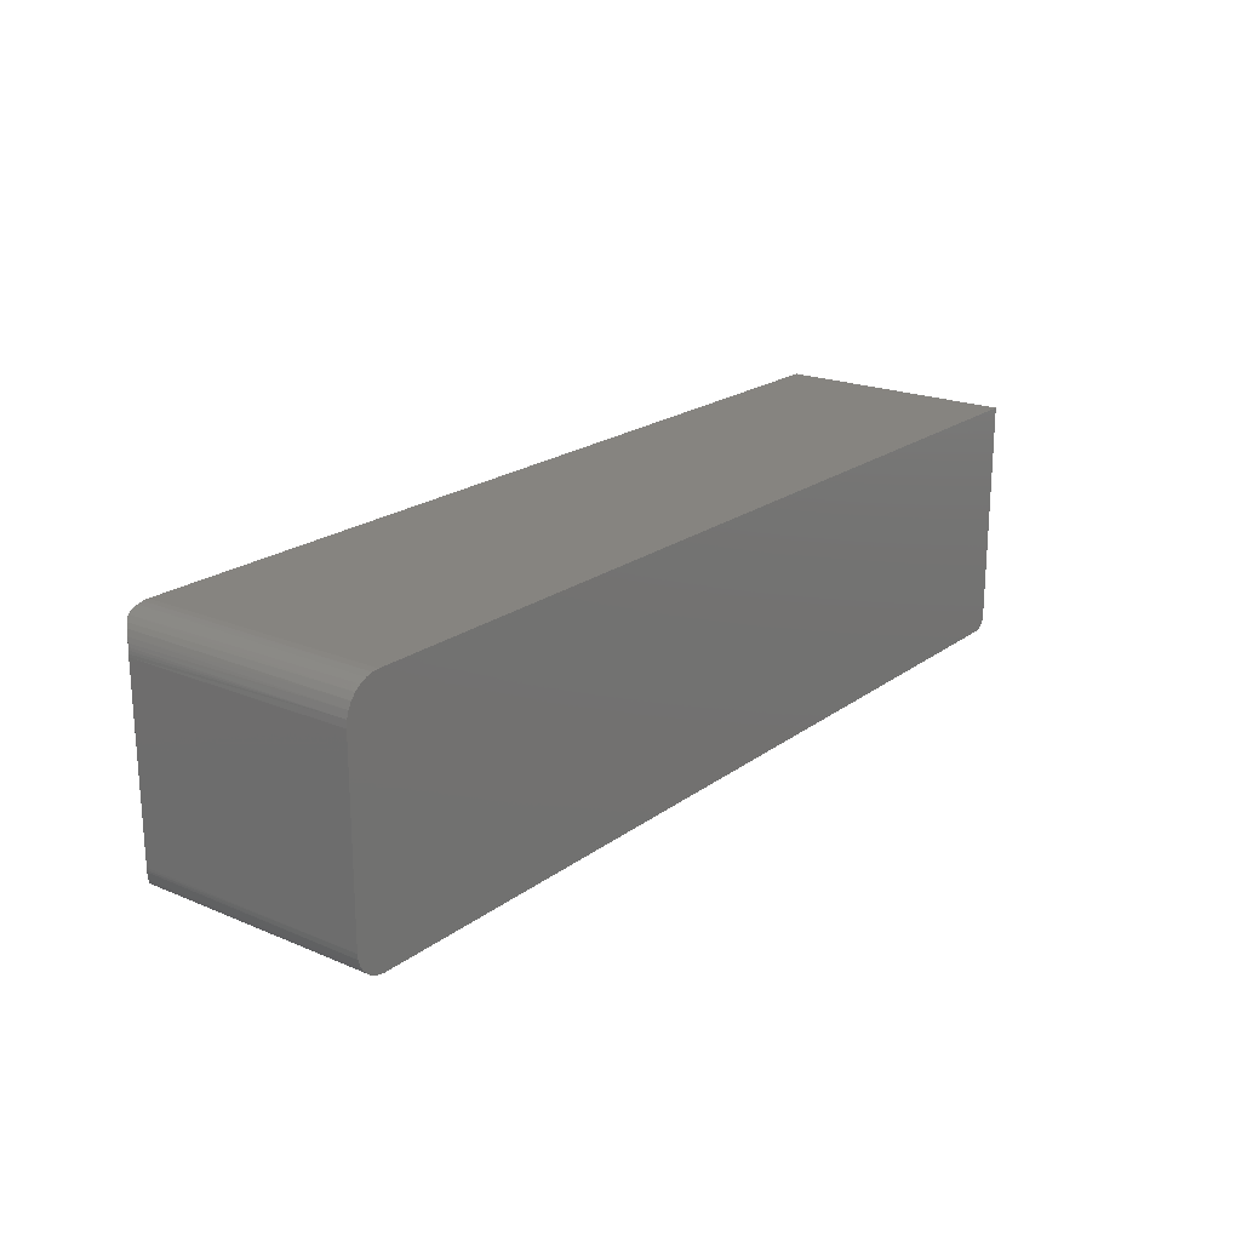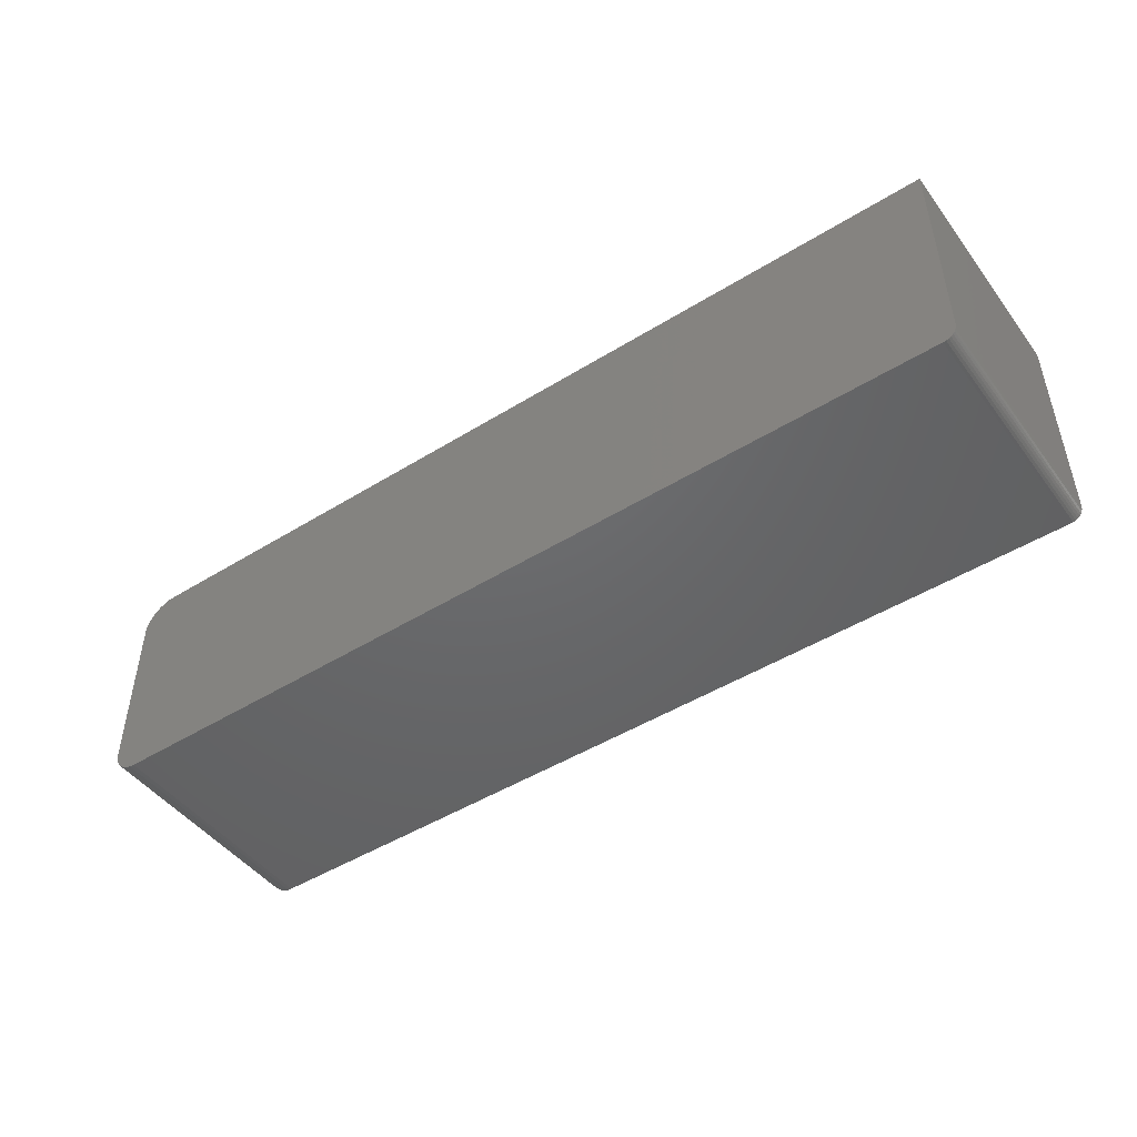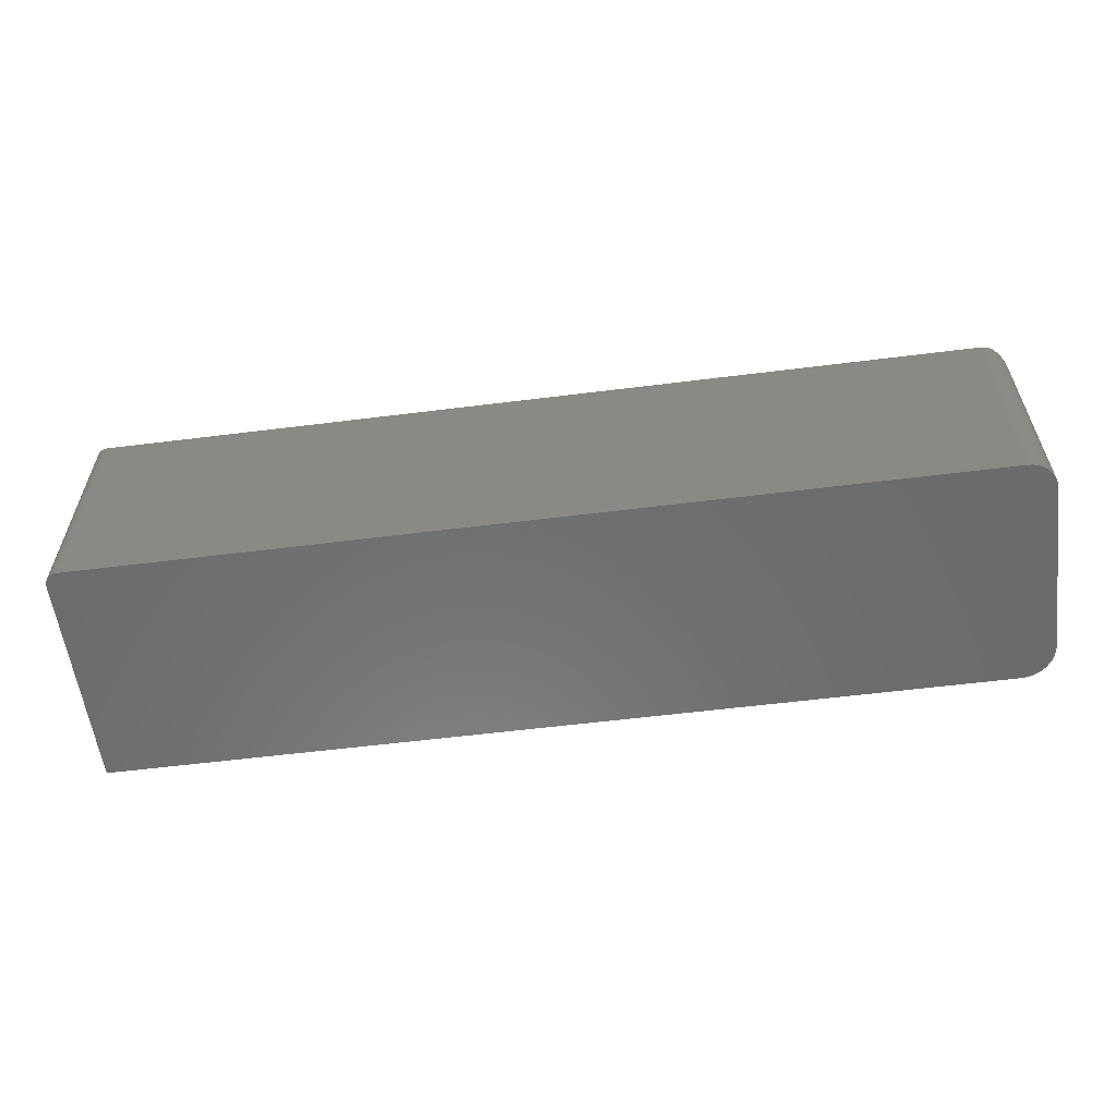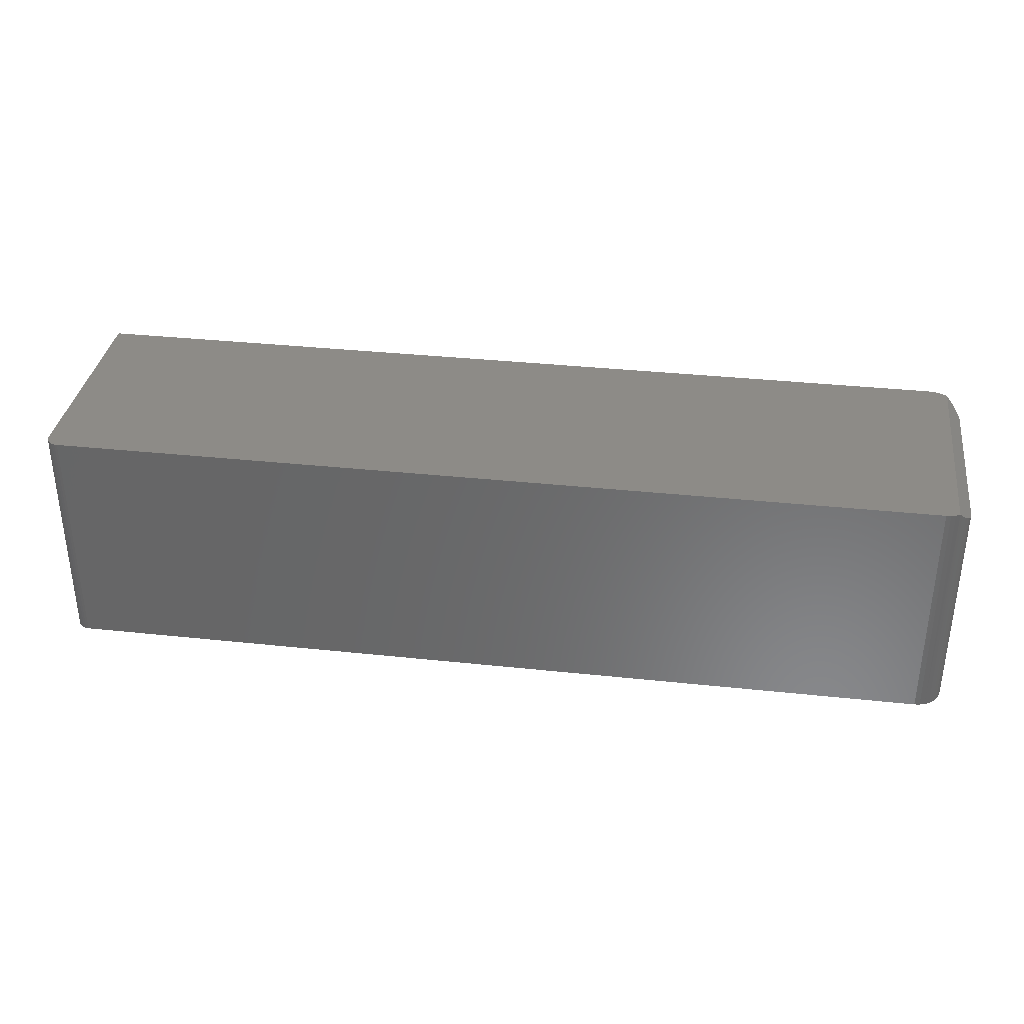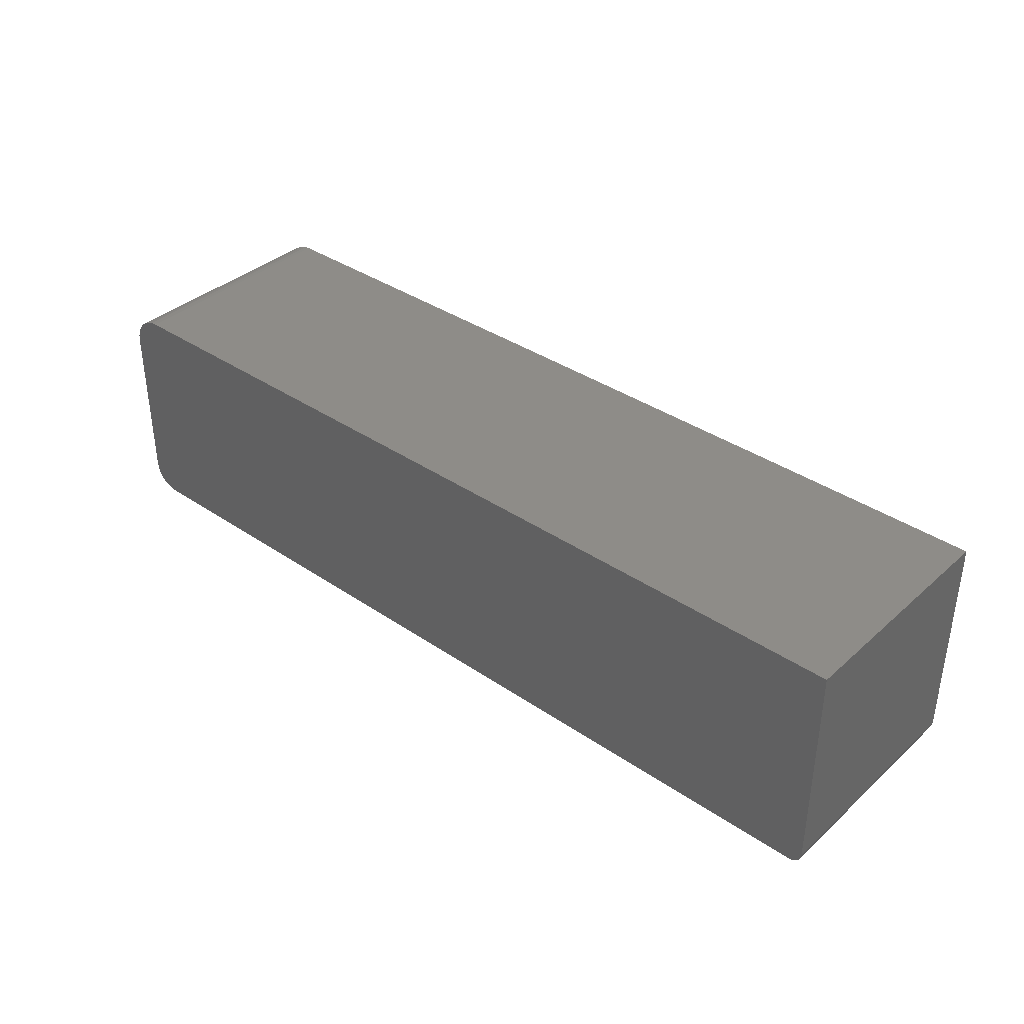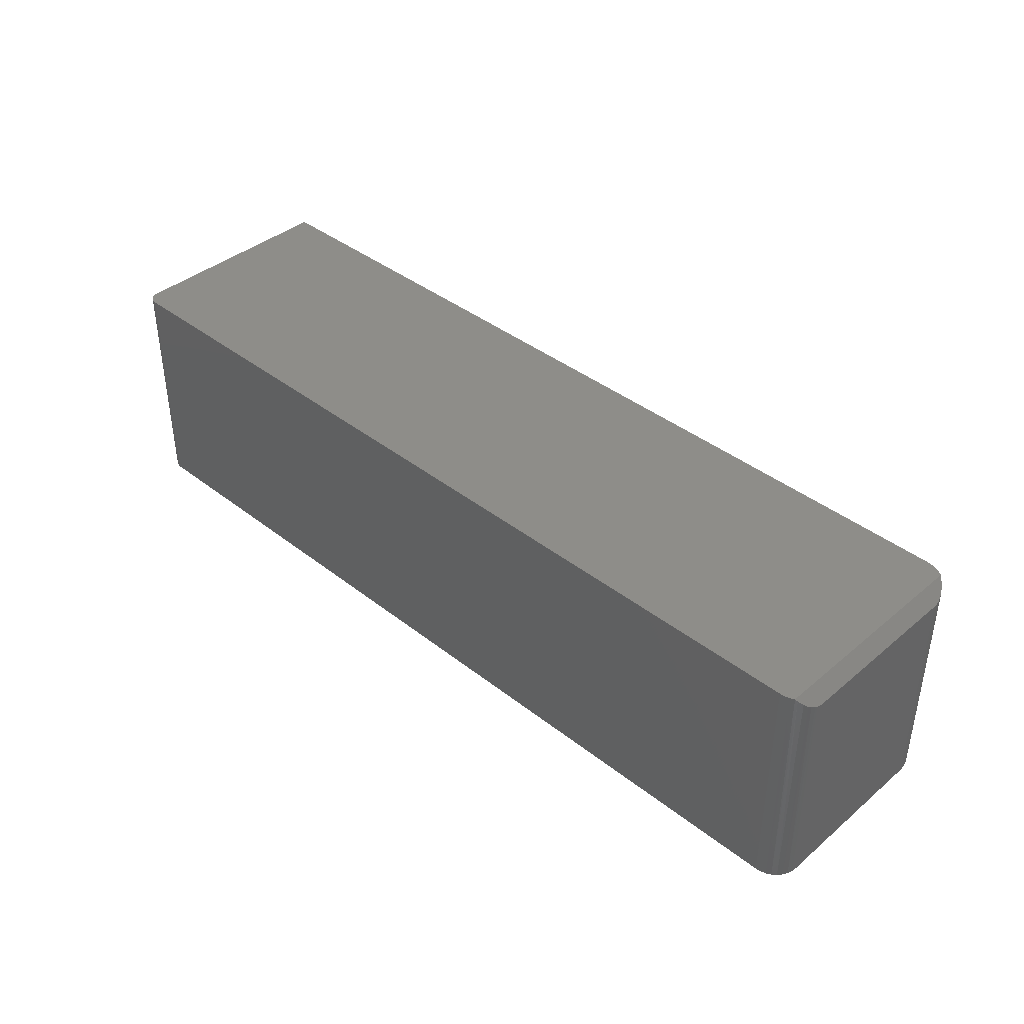
<metadata>
{"format":"stl","ext":"stl","renderer":"f3d","projection":"perspective","resolution":1024,"background":"white","views":[{"elev":20.2,"azim":127.3,"up":"+Y"},{"elev":-47.3,"azim":-145.0,"up":"+Y"},{"elev":-57.8,"azim":7.4,"up":"+Z"},{"elev":34.6,"azim":8.2,"up":"+Z"},{"elev":37.0,"azim":-138.7,"up":"+Y"},{"elev":39.8,"azim":44.1,"up":"+Z"}]}
</metadata>
<code>
# stl→obj: 64 verts, 124 faces
v 0.2812 0.2704 0.2734
v 0.2936 0.2684 0.2734
v 0.2875 0.2699 0.2734
v 0.3047 0.004187 0.2734
v -0.7488 0.009646 0.2734
v -0.7474 0.006944 0.2734
v -0.7454 0.004576 0.2734
v -0.7431 0.002633 0.2734
v -0.7404 0.001189 0.2734
v 0.2998 0.001885 0.2734
v -0.75 0.2704 0.2734
v -0.75 0.01562 0.2734
v 0.3047 0.2626 0.2734
v 0.2994 0.2659 0.2734
v -0.7497 0.01258 0.2734
v -0.7374 0.0003002 0.2734
v -0.7344 0 0.2734
v 0.2891 0 0.2734
v 0.2945 0.0004748 0.2734
v 0.2889 0.2696 0
v 0.2962 0.2674 0
v 0.2812 0.2704 0
v -0.7488 0.009646 0
v -0.7497 0.01258 0
v 0.315 0.01389 0
v 0.3112 0.009153 0
v -0.7474 0.006944 0
v -0.7454 0.004576 0
v 0.3064 0.005267 0
v -0.7431 0.002633 0
v -0.75 0.01562 0
v 0.3197 0.02515 0
v 0.3179 0.01929 0
v -0.75 0.2704 0
v 0.303 0.2638 0
v 0.3089 0.259 0
v 0.3137 0.253 0
v 0.3173 0.2463 0
v 0.3196 0.239 0
v 0.3203 0.2313 0
v 0.3203 0.03125 0
v 0.301 0.002379 0
v 0.2952 0.0006005 0
v 0.2891 0 0
v -0.7344 0 0
v -0.7374 0.0003002 0
v -0.7404 0.001189 0
v 0.3165 0.2481 0.2616
v 0.3132 0.2538 0.2649
v 0.31 0.2578 0.2682
v 0.3192 0.2405 0.2589
v 0.3184 0.2434 0.2597
v 0.3202 0.2344 0.2579
v 0.3198 0.2375 0.2583
v 0.3203 0.03125 0.2578
v 0.3194 0.02393 0.2587
v 0.3202 0.02879 0.2579
v 0.3199 0.02635 0.2582
v 0.3072 0.005774 0.271
v 0.3169 0.0171 0.2612
v 0.3188 0.02159 0.2593
v 0.3152 0.01415 0.2629
v 0.3119 0.009971 0.2662
v 0.3203 0.2313 0.2578
f 1 2 3
f 4 5 6
f 4 6 7
f 4 7 8
f 4 8 9
f 4 9 10
f 11 12 13
f 11 13 14
f 11 14 2
f 11 2 1
f 13 12 15
f 13 15 5
f 13 5 4
f 10 9 16
f 10 16 17
f 10 17 18
f 10 18 19
f 20 21 22
f 23 24 25
f 26 23 25
f 27 23 26
f 28 27 26
f 29 28 26
f 30 28 29
f 31 32 33
f 31 33 25
f 31 25 24
f 34 22 21
f 34 21 35
f 34 35 36
f 34 36 37
f 34 37 38
f 34 38 39
f 34 39 40
f 34 40 41
f 34 41 32
f 34 32 31
f 42 43 44
f 42 44 45
f 42 45 46
f 42 46 47
f 42 47 30
f 42 30 29
f 17 45 18
f 18 45 44
f 34 31 11
f 11 31 12
f 45 17 46
f 46 17 16
f 46 16 47
f 47 16 9
f 47 9 30
f 30 9 8
f 30 8 28
f 28 8 7
f 28 7 27
f 27 7 6
f 27 6 23
f 23 6 5
f 23 5 24
f 24 5 15
f 24 15 31
f 31 15 12
f 48 49 50
f 51 52 48
f 53 54 51
f 55 56 57
f 56 58 57
f 59 60 61
f 4 59 61
f 62 60 59
f 59 63 62
f 13 4 61
f 13 61 56
f 13 56 55
f 13 55 64
f 13 64 53
f 13 53 51
f 13 51 48
f 13 48 50
f 41 40 55
f 55 40 64
f 1 22 11
f 11 22 34
f 64 39 53
f 64 40 39
f 22 3 20
f 22 1 3
f 20 3 2
f 20 2 21
f 21 2 14
f 21 14 35
f 36 50 49
f 36 49 37
f 37 49 48
f 37 48 38
f 38 48 52
f 38 52 51
f 38 51 39
f 51 54 39
f 39 54 53
f 13 50 36
f 13 36 35
f 13 35 14
f 41 57 32
f 41 55 57
f 32 57 58
f 32 58 56
f 32 56 33
f 33 56 61
f 60 33 61
f 25 33 60
f 25 60 62
f 25 62 63
f 25 63 26
f 26 63 59
f 26 59 29
f 43 42 10
f 4 10 42
f 4 42 29
f 4 29 59
f 18 44 19
f 19 44 43
f 19 43 10

</code>
